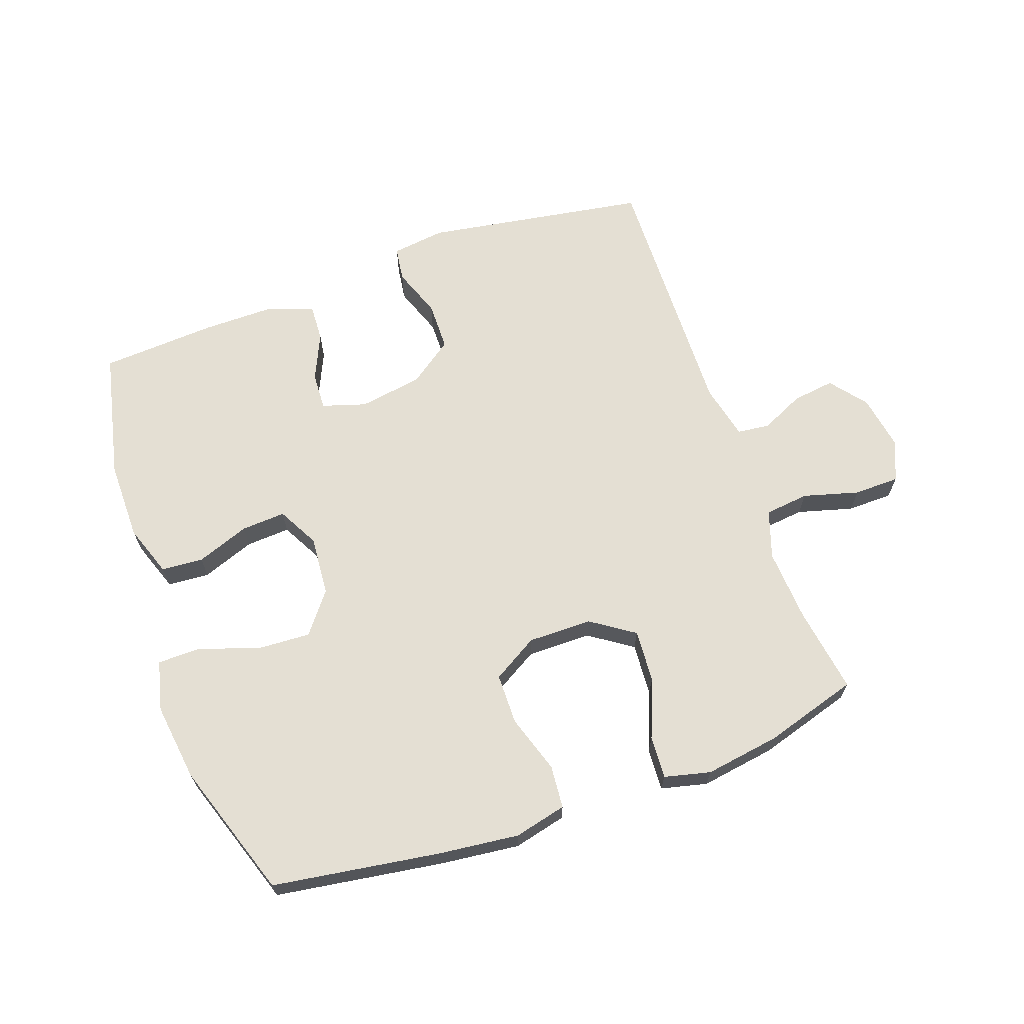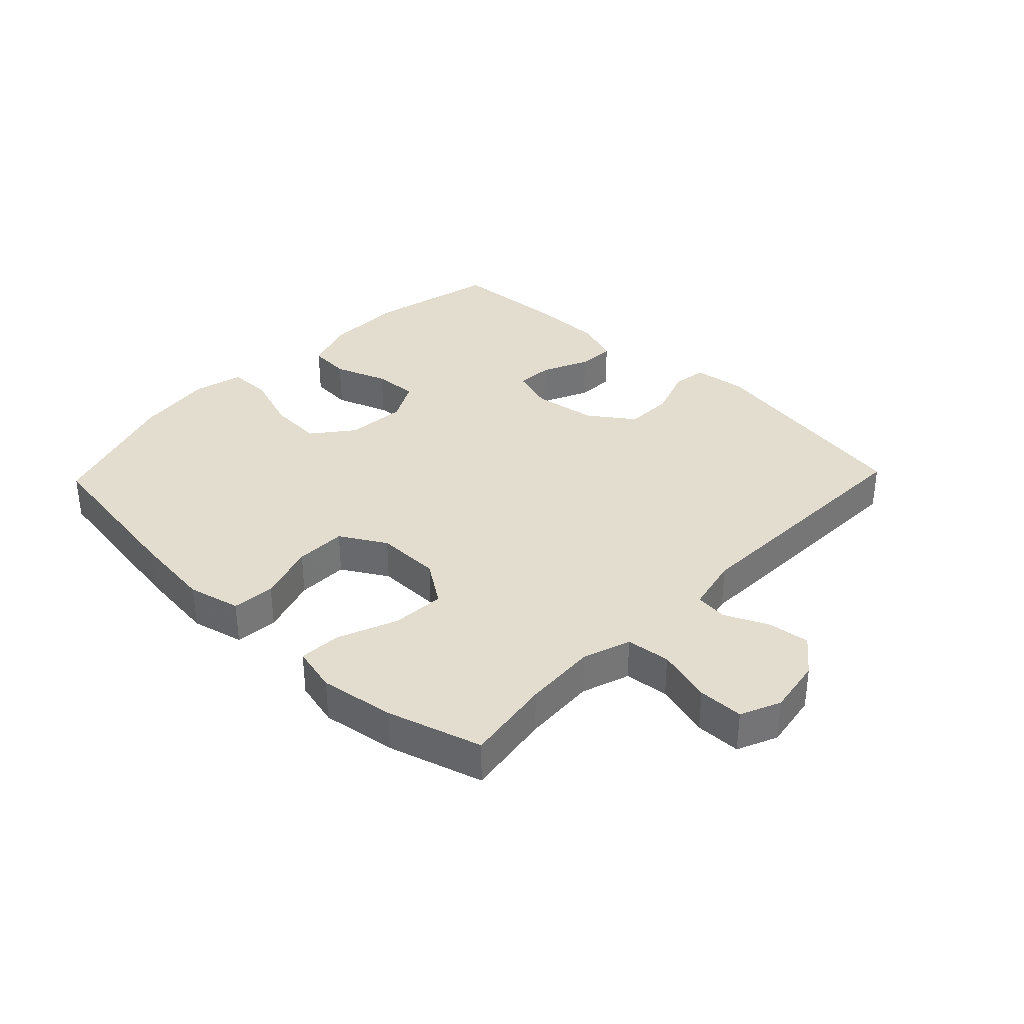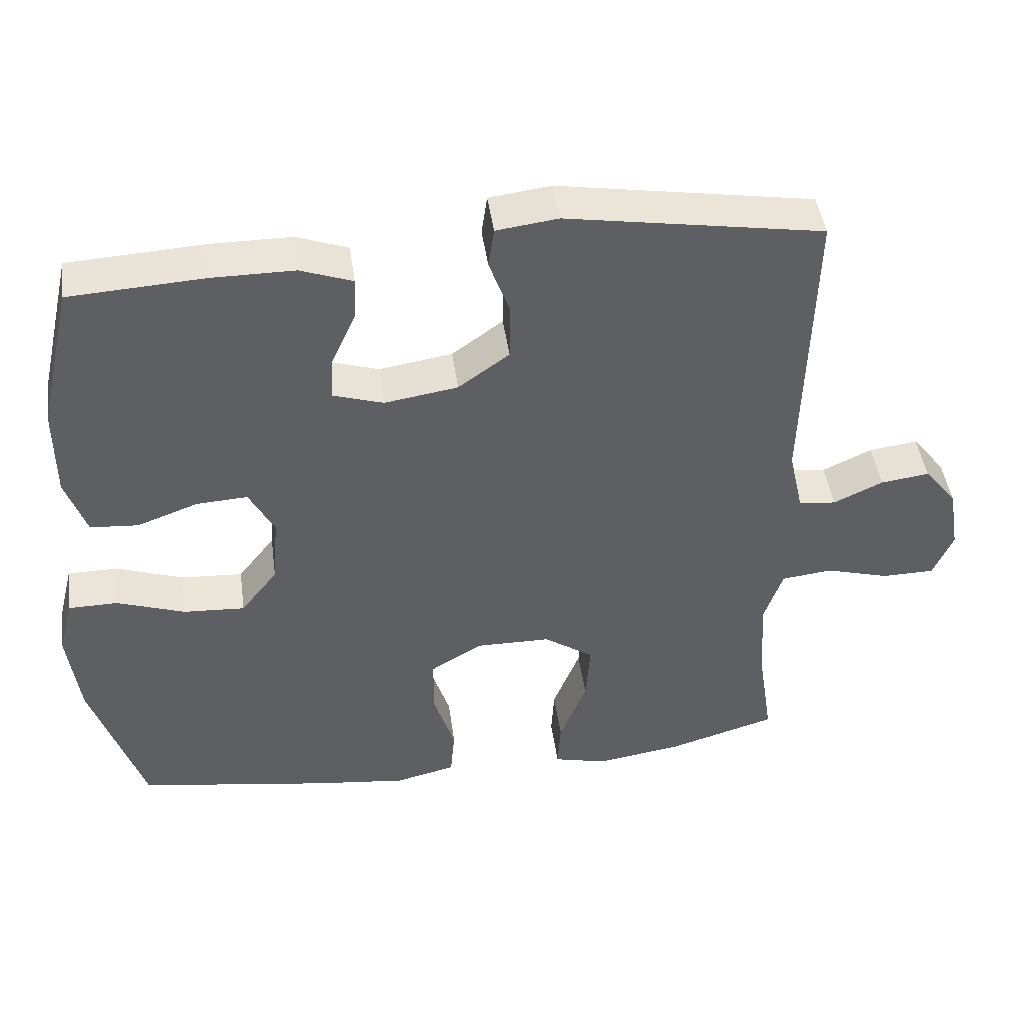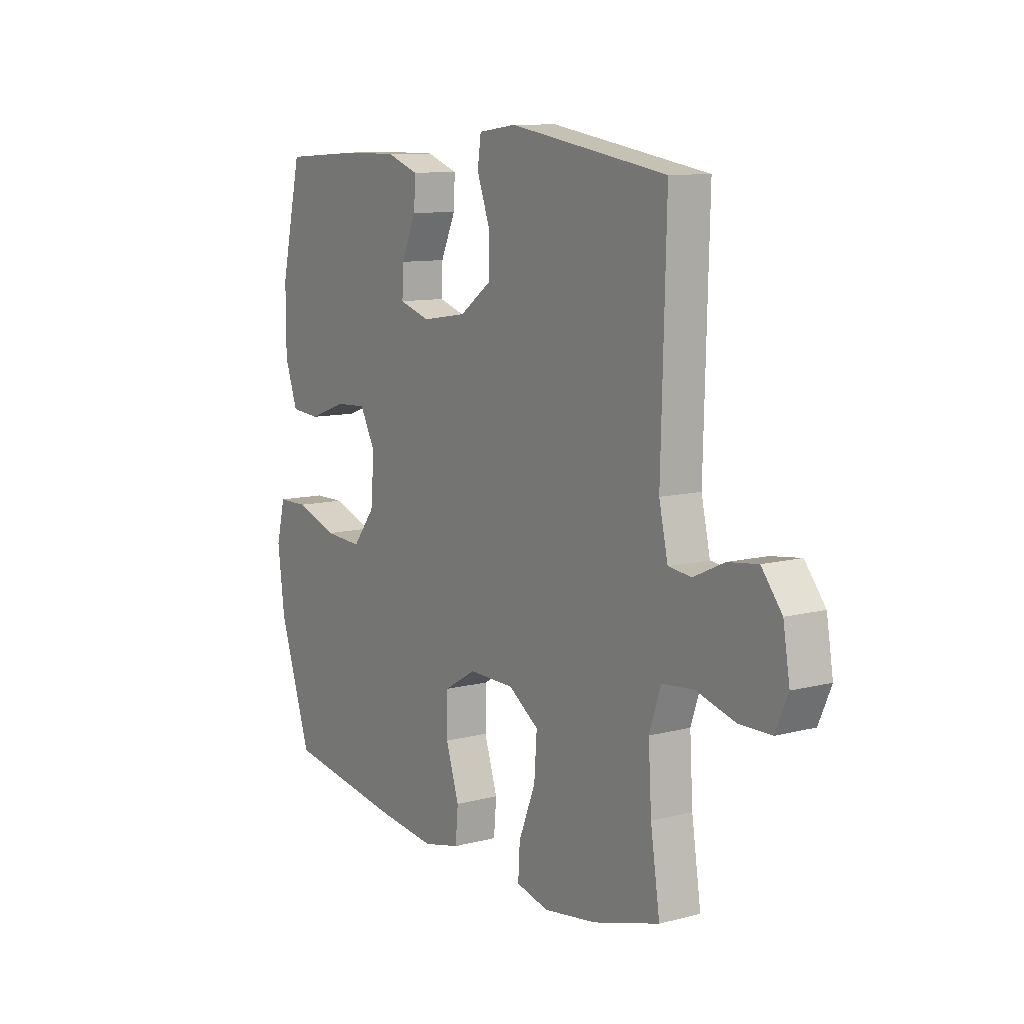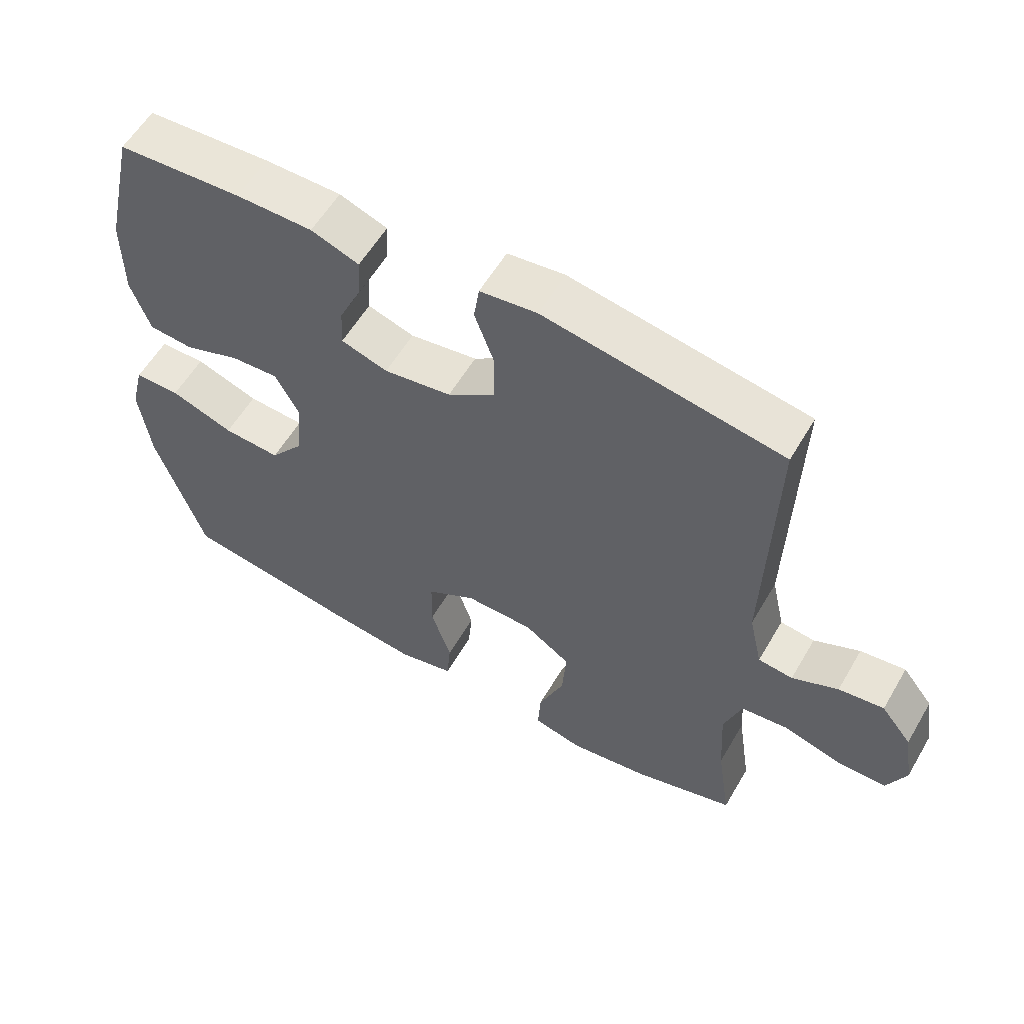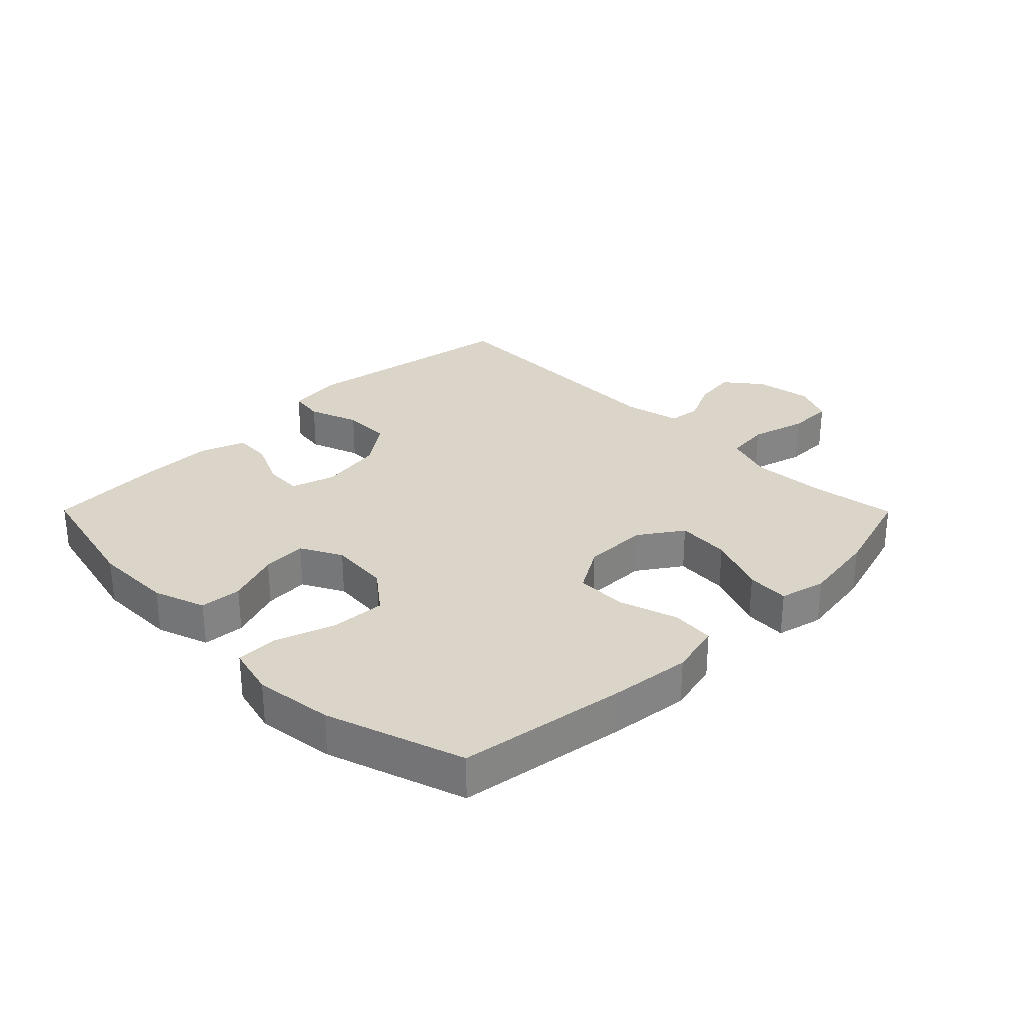
<metadata>
{"format":"obj","ext":"obj","renderer":"f3d","projection":"perspective","resolution":1024,"background":"white","views":[{"elev":66.4,"azim":160.3,"up":"+Y"},{"elev":35.0,"azim":-136.2,"up":"+Y"},{"elev":45.0,"azim":172.2,"up":"+Z"},{"elev":10.3,"azim":-123.3,"up":"+Z"},{"elev":57.9,"azim":-149.8,"up":"+Z"},{"elev":29.3,"azim":135.2,"up":"+Y"}]}
</metadata>
<code>
v -0.5 0.07 0.5
v -0.143 0.07 0.559
v -0.057 0.07 0.548
v -0.049 0.07 0.493
v -0.078 0.07 0.413
v -0.077 0.07 0.335
v -0.006 0.07 0.284
v 0.096 0.07 0.268
v 0.166 0.07 0.29
v 0.163 0.07 0.35
v 0.129 0.07 0.425
v 0.126 0.07 0.485
v 0.198 0.07 0.511
v 0.313 0.07 0.511
v 0.5 0.07 0.5
v 0.547 0.07 0.295
v 0.547 0.07 0.167
v 0.518 0.07 0.084
v 0.451 0.07 0.079
v 0.366 0.07 0.11
v 0.295 0.07 0.114
v 0.26 0.07 0.048
v 0.268 0.07 -0.048
v 0.319 0.07 -0.113
v 0.405 0.07 -0.108
v 0.5 0.07 -0.075
v 0.569 0.07 -0.076
v 0.589 0.07 -0.156
v 0.573 0.07 -0.281
v 0.5 0.07 -0.5
v 0.232 0.07 -0.541
v 0.103 0.07 -0.556
v 0.019 0.07 -0.536
v 0.013 0.07 -0.467
v 0.043 0.07 -0.374
v 0.042 0.07 -0.292
v -0.031 0.07 -0.249
v -0.134 0.07 -0.25
v -0.203 0.07 -0.297
v -0.197 0.07 -0.382
v -0.159 0.07 -0.477
v -0.155 0.07 -0.545
v -0.229 0.07 -0.563
v -0.349 0.07 -0.545
v -0.5 0.07 -0.5
v -0.479 0.07 -0.361
v -0.472 0.07 -0.244
v -0.498 0.07 -0.167
v -0.569 0.07 -0.159
v -0.658 0.07 -0.184
v -0.731 0.07 -0.183
v -0.759 0.07 -0.119
v -0.744 0.07 -0.029
v -0.698 0.07 0.029
v -0.63 0.07 0.02
v -0.561 0.07 -0.012
v -0.509 0.07 -0.006
v -0.489 0.07 0.083
v -0.5 0 0.5
v -0.143 0 0.559
v -0.057 0 0.548
v -0.049 0 0.493
v -0.078 0 0.413
v -0.077 0 0.335
v -0.006 0 0.284
v 0.096 0 0.268
v 0.166 0 0.29
v 0.163 0 0.35
v 0.129 0 0.425
v 0.126 0 0.485
v 0.198 0 0.511
v 0.313 0 0.511
v 0.5 0 0.5
v 0.547 0 0.295
v 0.547 0 0.167
v 0.518 0 0.084
v 0.451 0 0.079
v 0.366 0 0.11
v 0.295 0 0.114
v 0.26 0 0.048
v 0.268 0 -0.048
v 0.319 0 -0.113
v 0.405 0 -0.108
v 0.5 0 -0.075
v 0.569 0 -0.076
v 0.589 0 -0.156
v 0.573 0 -0.281
v 0.5 0 -0.5
v 0.232 0 -0.541
v 0.103 0 -0.556
v 0.019 0 -0.536
v 0.013 0 -0.467
v 0.043 0 -0.374
v 0.042 0 -0.292
v -0.031 0 -0.249
v -0.134 0 -0.25
v -0.203 0 -0.297
v -0.197 0 -0.382
v -0.159 0 -0.477
v -0.155 0 -0.545
v -0.229 0 -0.563
v -0.349 0 -0.545
v -0.5 0 -0.5
v -0.479 0 -0.361
v -0.472 0 -0.244
v -0.498 0 -0.167
v -0.569 0 -0.159
v -0.658 0 -0.184
v -0.731 0 -0.183
v -0.759 0 -0.119
v -0.744 0 -0.029
v -0.698 0 0.029
v -0.63 0 0.02
v -0.561 0 -0.012
v -0.509 0 -0.006
v -0.489 0 0.083
f 54 55 56
f 53 54 56
f 52 53 56
f 51 52 56
f 50 51 56
f 49 50 56
f 48 49 56 57
f 47 48 57 58
f 44 45 46
f 43 44 46
f 42 43 46
f 41 42 46
f 40 41 46
f 39 40 46 47
f 58 1 2
f 47 58 2
f 39 47 2
f 38 39 2
f 33 34 35
f 32 33 35
f 31 32 35
f 30 31 35
f 29 30 35
f 28 29 35
f 27 28 35
f 26 27 35
f 25 26 35
f 24 25 35 36
f 23 24 36 37
f 18 19 20
f 17 18 20
f 16 17 20
f 15 16 20
f 14 15 20
f 13 14 20
f 12 13 20
f 11 12 20
f 10 11 20
f 9 10 20 21
f 8 9 21 22
f 2 3 4 5
f 2 5 6
f 38 2 6
f 23 37 38
f 22 23 38
f 8 22 38
f 7 8 38
f 6 7 38
f 114 113 112
f 114 112 111
f 114 111 110
f 114 110 109
f 114 109 108
f 114 108 107
f 115 114 107 106
f 116 115 106 105
f 104 103 102
f 104 102 101
f 104 101 100
f 104 100 99
f 104 99 98
f 105 104 98 97
f 60 59 116
f 60 116 105
f 60 105 97
f 60 97 96
f 93 92 91
f 93 91 90
f 93 90 89
f 93 89 88
f 93 88 87
f 93 87 86
f 93 86 85
f 93 85 84
f 93 84 83
f 94 93 83 82
f 95 94 82 81
f 78 77 76
f 78 76 75
f 78 75 74
f 78 74 73
f 78 73 72
f 78 72 71
f 78 71 70
f 78 70 69
f 78 69 68
f 79 78 68 67
f 80 79 67 66
f 63 62 61 60
f 64 63 60
f 64 60 96
f 96 95 81
f 96 81 80
f 96 80 66
f 96 66 65
f 96 65 64
f 1 59 60 2
f 2 60 61 3
f 3 61 62 4
f 4 62 63 5
f 5 63 64 6
f 6 64 65 7
f 7 65 66 8
f 8 66 67 9
f 9 67 68 10
f 10 68 69 11
f 11 69 70 12
f 12 70 71 13
f 13 71 72 14
f 14 72 73 15
f 15 73 74 16
f 16 74 75 17
f 17 75 76 18
f 18 76 77 19
f 19 77 78 20
f 20 78 79 21
f 21 79 80 22
f 22 80 81 23
f 23 81 82 24
f 24 82 83 25
f 25 83 84 26
f 26 84 85 27
f 27 85 86 28
f 28 86 87 29
f 29 87 88 30
f 30 88 89 31
f 31 89 90 32
f 32 90 91 33
f 33 91 92 34
f 34 92 93 35
f 35 93 94 36
f 36 94 95 37
f 37 95 96 38
f 38 96 97 39
f 39 97 98 40
f 40 98 99 41
f 41 99 100 42
f 42 100 101 43
f 43 101 102 44
f 44 102 103 45
f 45 103 104 46
f 46 104 105 47
f 47 105 106 48
f 48 106 107 49
f 49 107 108 50
f 50 108 109 51
f 51 109 110 52
f 52 110 111 53
f 53 111 112 54
f 54 112 113 55
f 55 113 114 56
f 56 114 115 57
f 57 115 116 58
f 58 116 59 1

</code>
